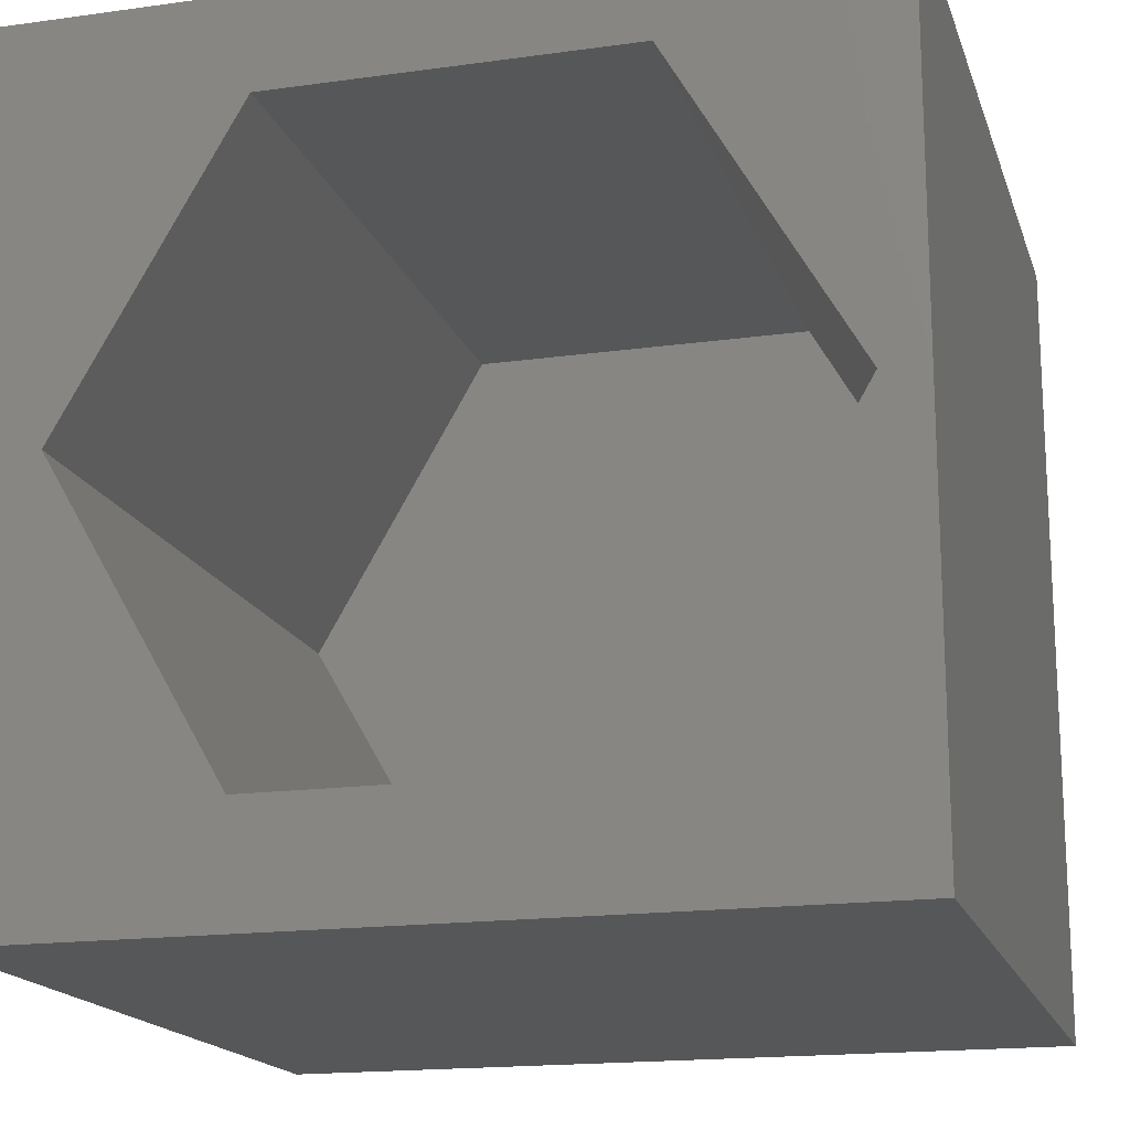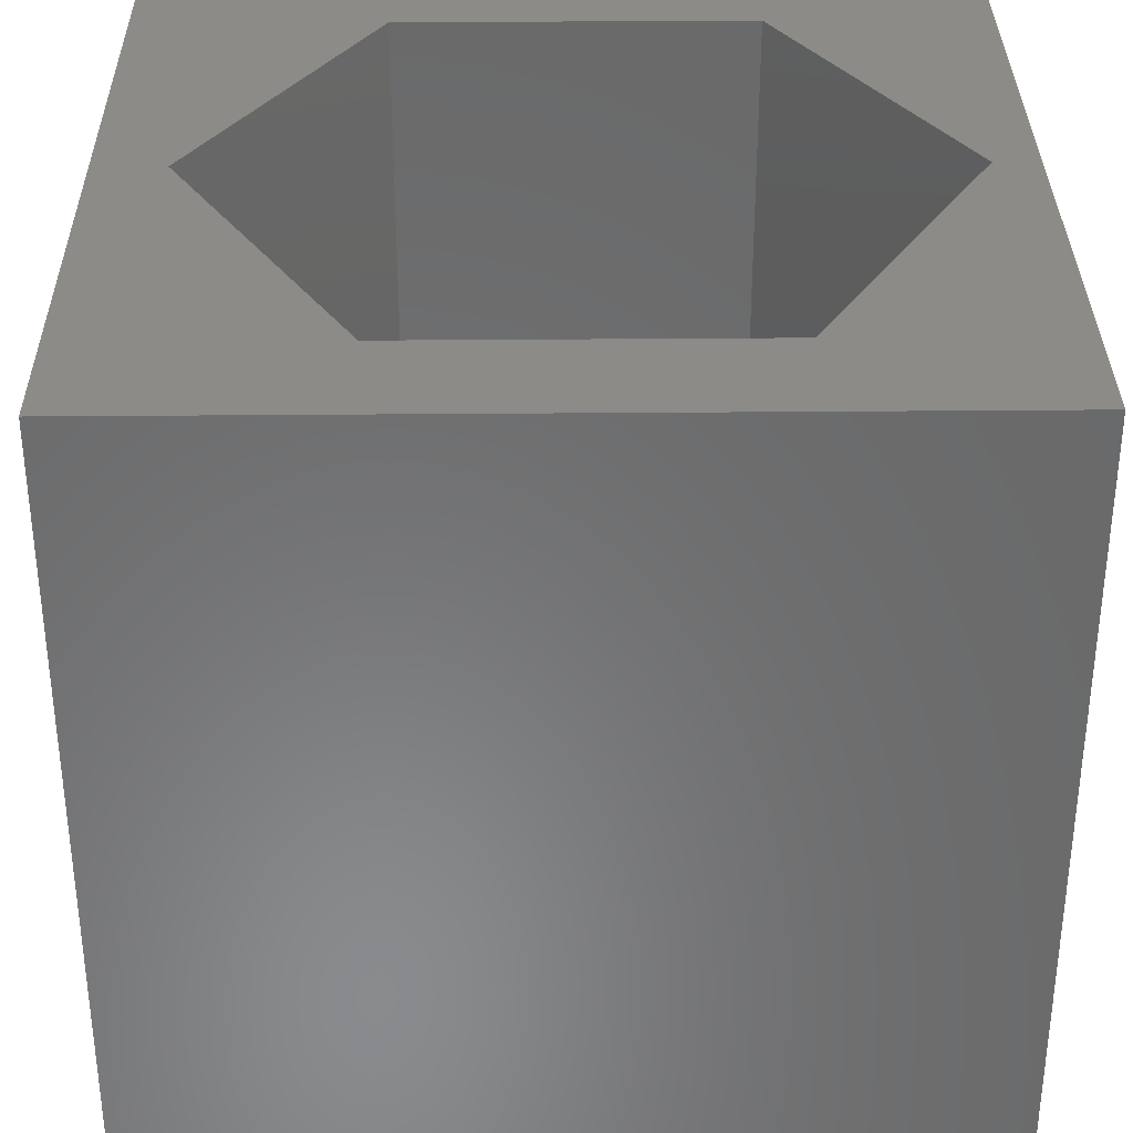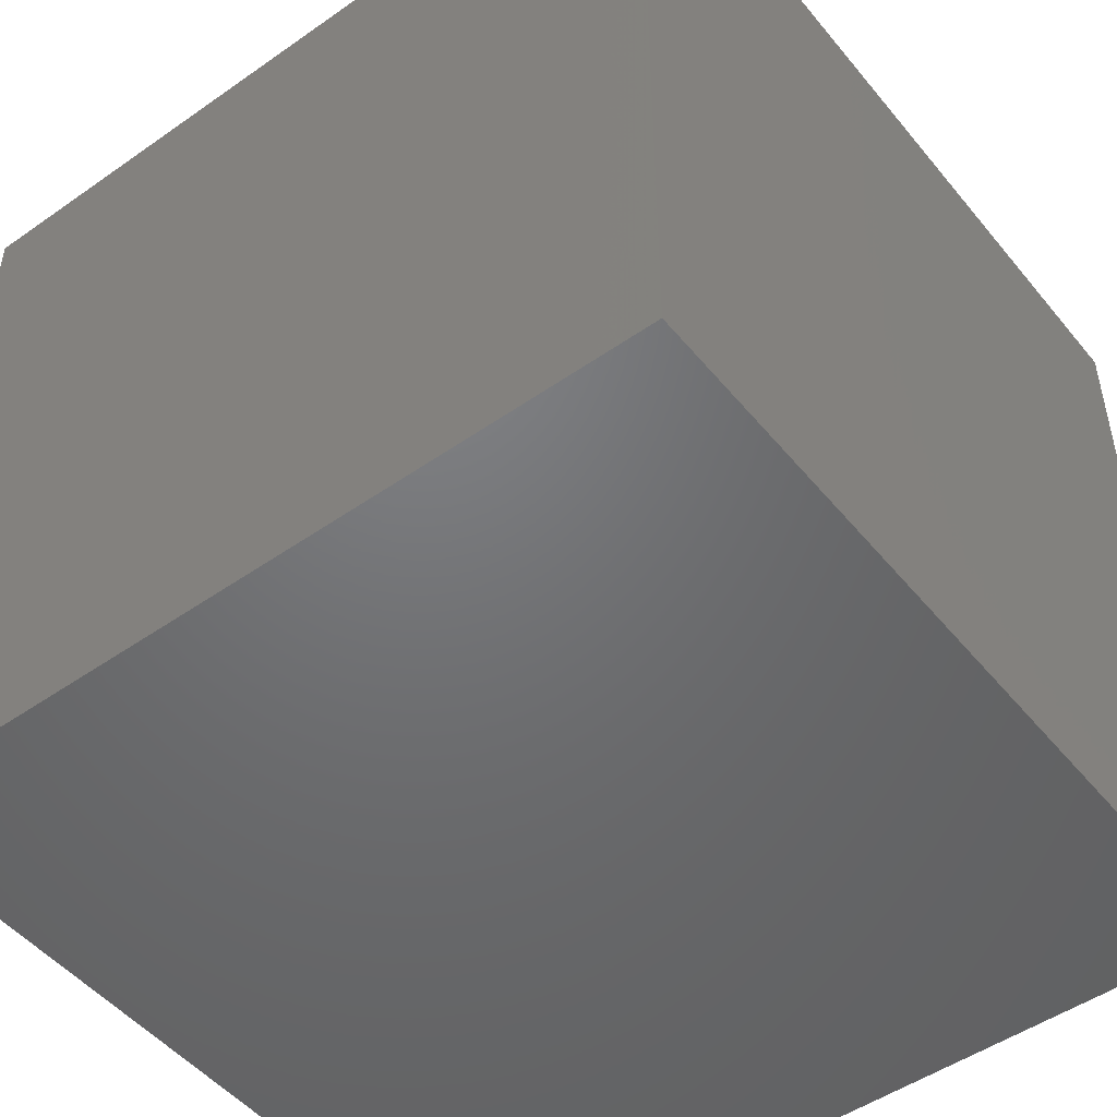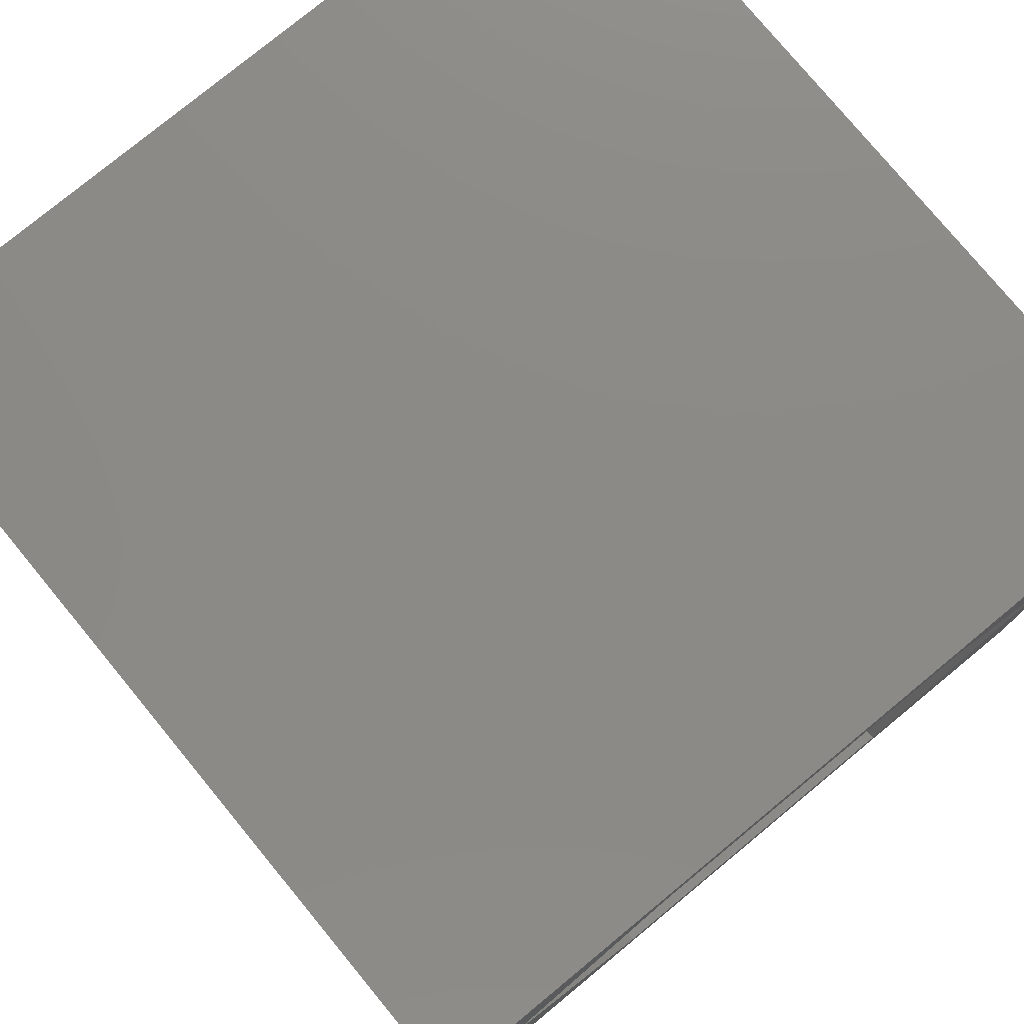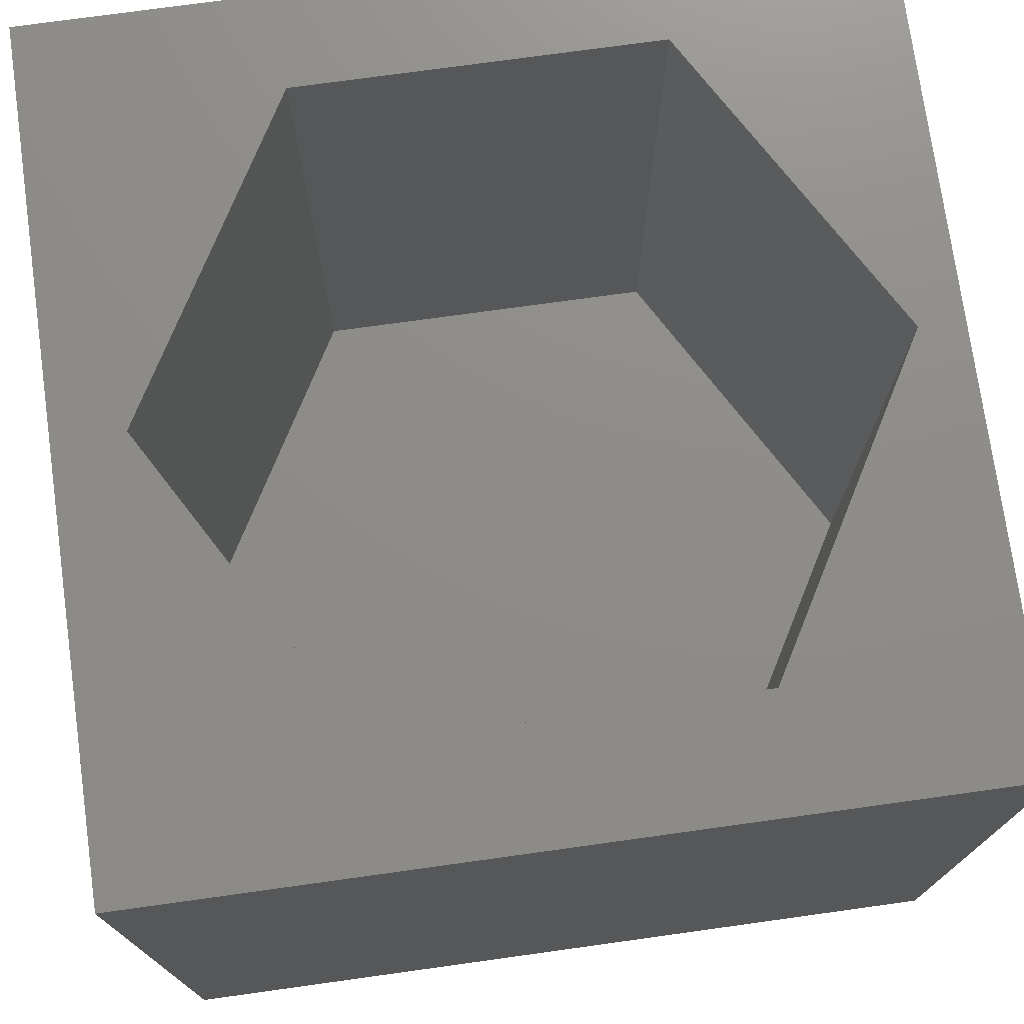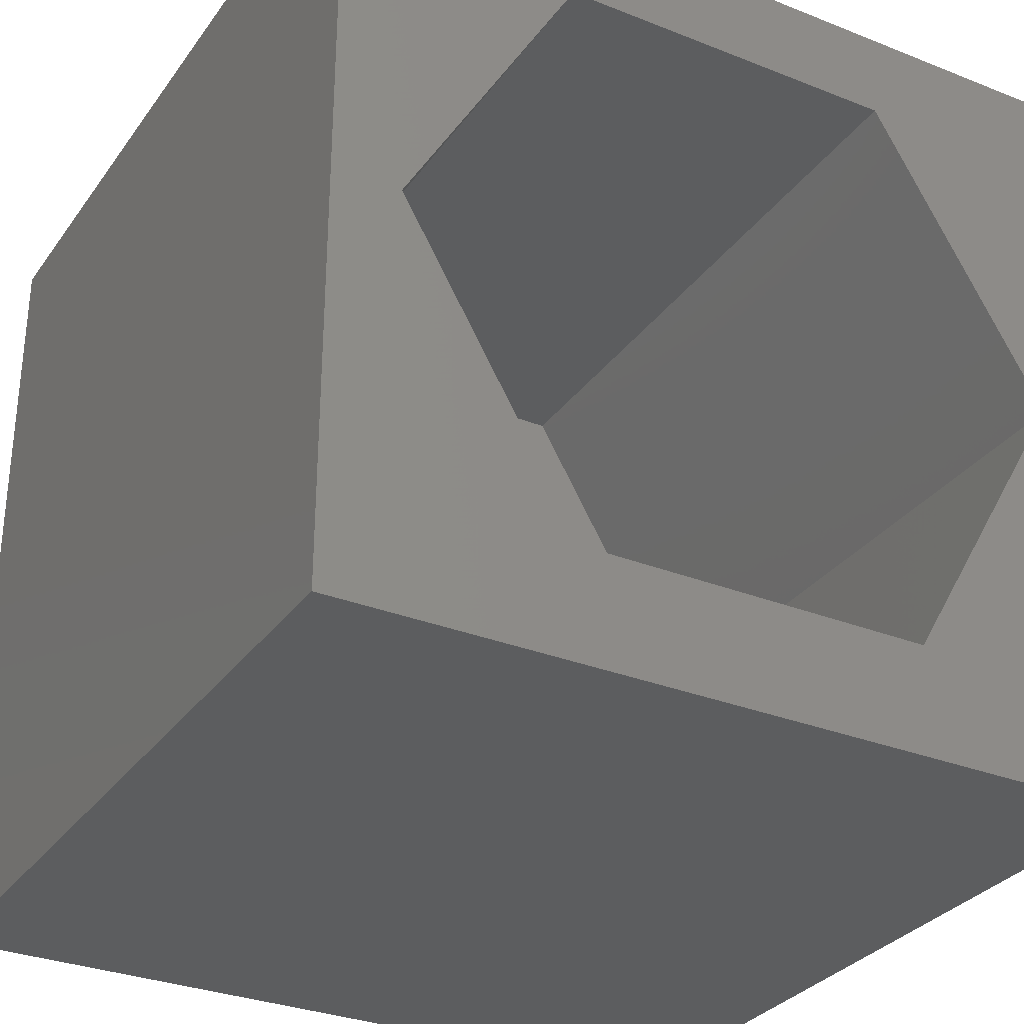
<metadata>
{"format":"stl","ext":"stl","renderer":"f3d","projection":"perspective","resolution":1024,"background":"white","views":[{"elev":-17.1,"azim":15.6,"up":"+Y"},{"elev":33.7,"azim":-0.7,"up":"+Z"},{"elev":-49.5,"azim":37.7,"up":"+Z"},{"elev":77.8,"azim":-39.5,"up":"+Y"},{"elev":74.6,"azim":-7.9,"up":"+Z"},{"elev":-31.2,"azim":-29.5,"up":"+Y"}]}
</metadata>
<code>
# stl→obj: 20 verts, 36 faces
v 0 10 10
v 0 10 0
v 0 0 10
v 0 0 0
v 10 10 10
v 9.467 5.098 10
v 10 0 10
v 7.309 1.361 10
v 2.994 1.361 10
v 0.8363 5.098 10
v 2.994 8.836 10
v 7.309 8.836 10
v 10 10 0
v 10 0 0
v 0.8363 5.098 1.819
v 2.994 8.836 1.819
v 7.309 8.836 1.819
v 9.467 5.098 1.819
v 7.309 1.361 1.819
v 2.994 1.361 1.819
f 1 2 3
f 3 2 4
f 5 6 7
f 7 6 8
f 7 8 3
f 8 9 3
f 3 9 10
f 3 10 1
f 1 10 11
f 1 11 5
f 5 11 12
f 5 12 6
f 13 5 14
f 14 5 7
f 2 13 4
f 4 13 14
f 5 13 1
f 1 13 2
f 14 7 4
f 4 7 3
f 15 16 10
f 10 16 11
f 16 17 11
f 11 17 12
f 17 18 12
f 12 18 6
f 18 19 6
f 6 19 8
f 19 20 8
f 8 20 9
f 20 15 9
f 9 15 10
f 20 19 15
f 15 19 18
f 15 18 16
f 16 18 17

</code>
